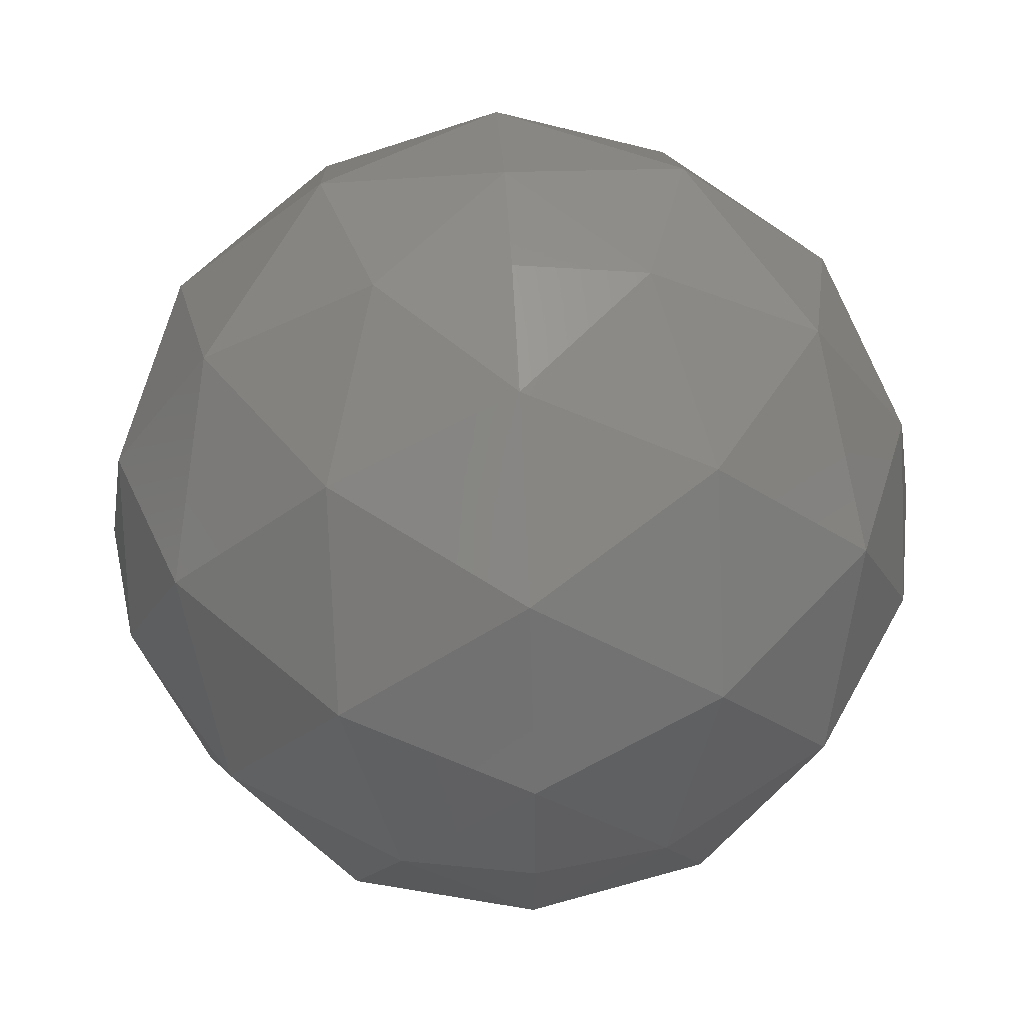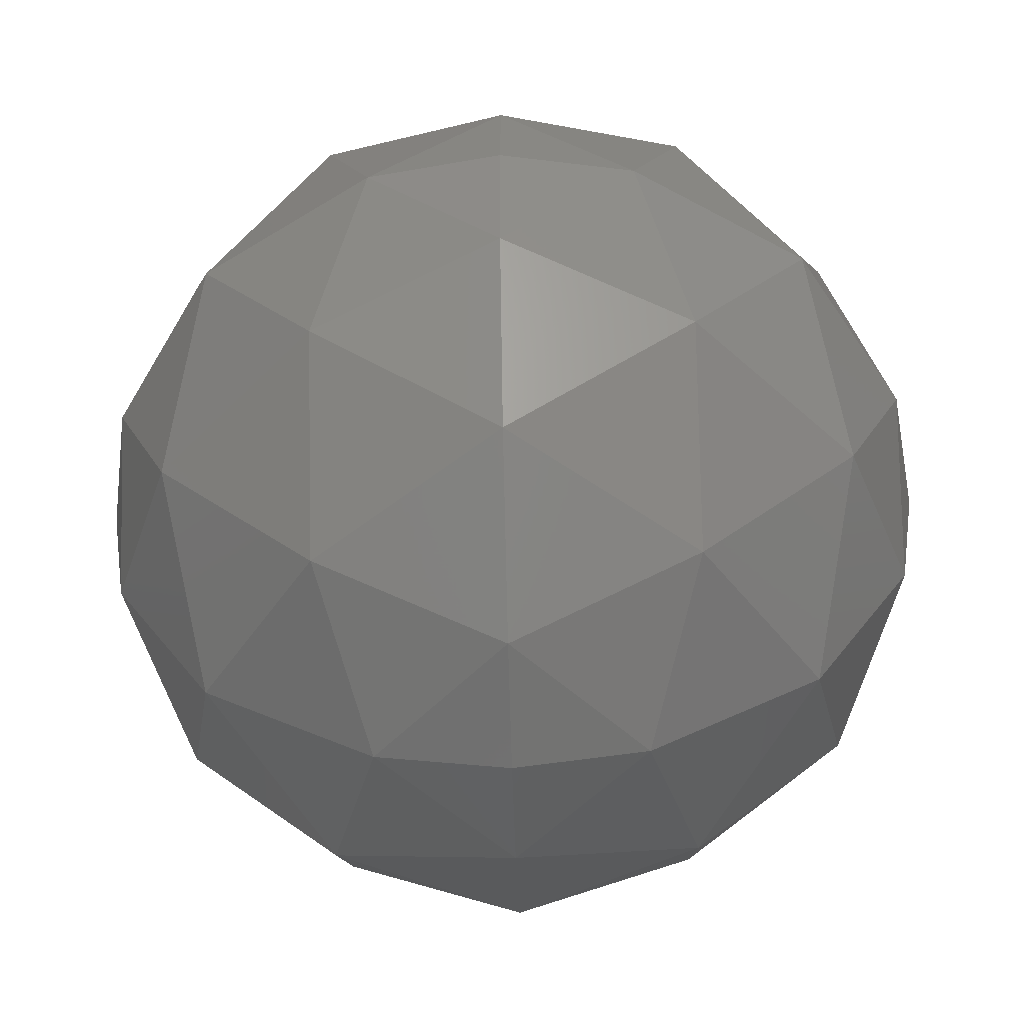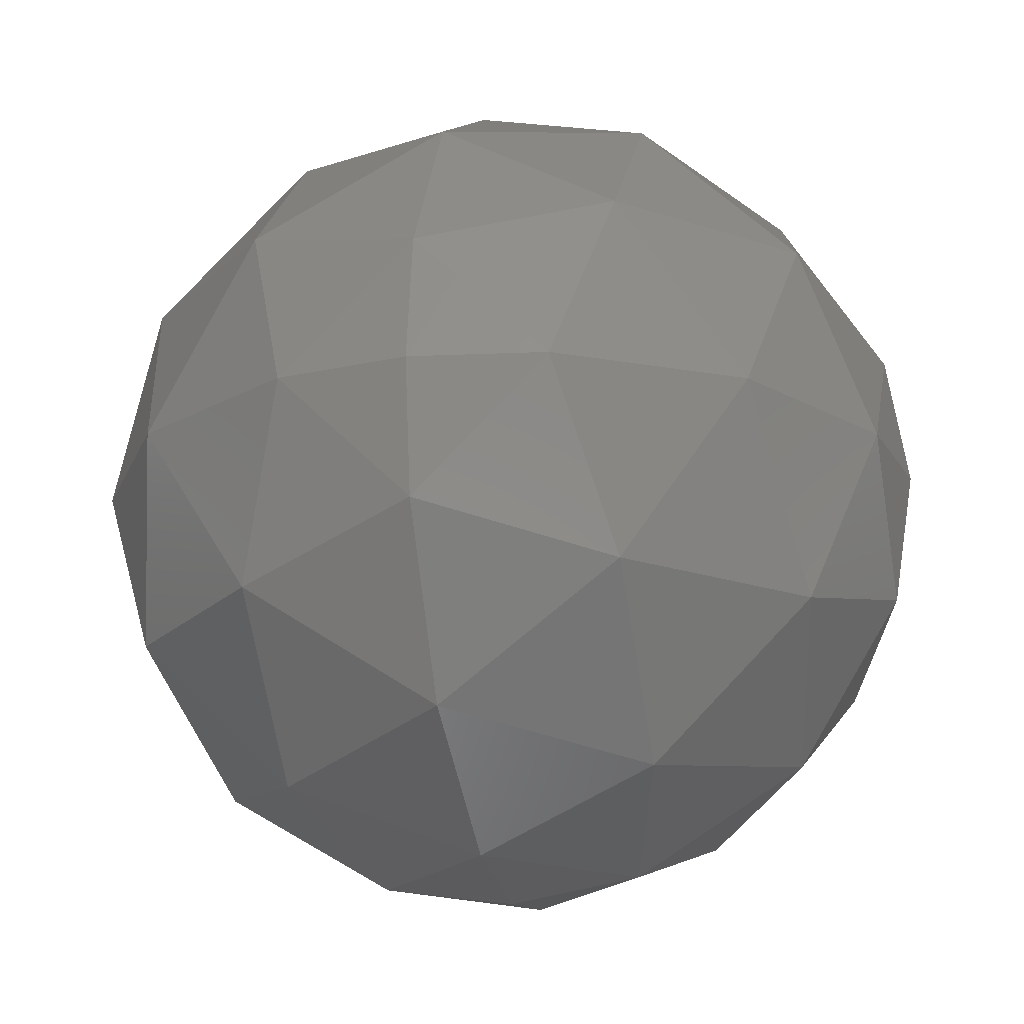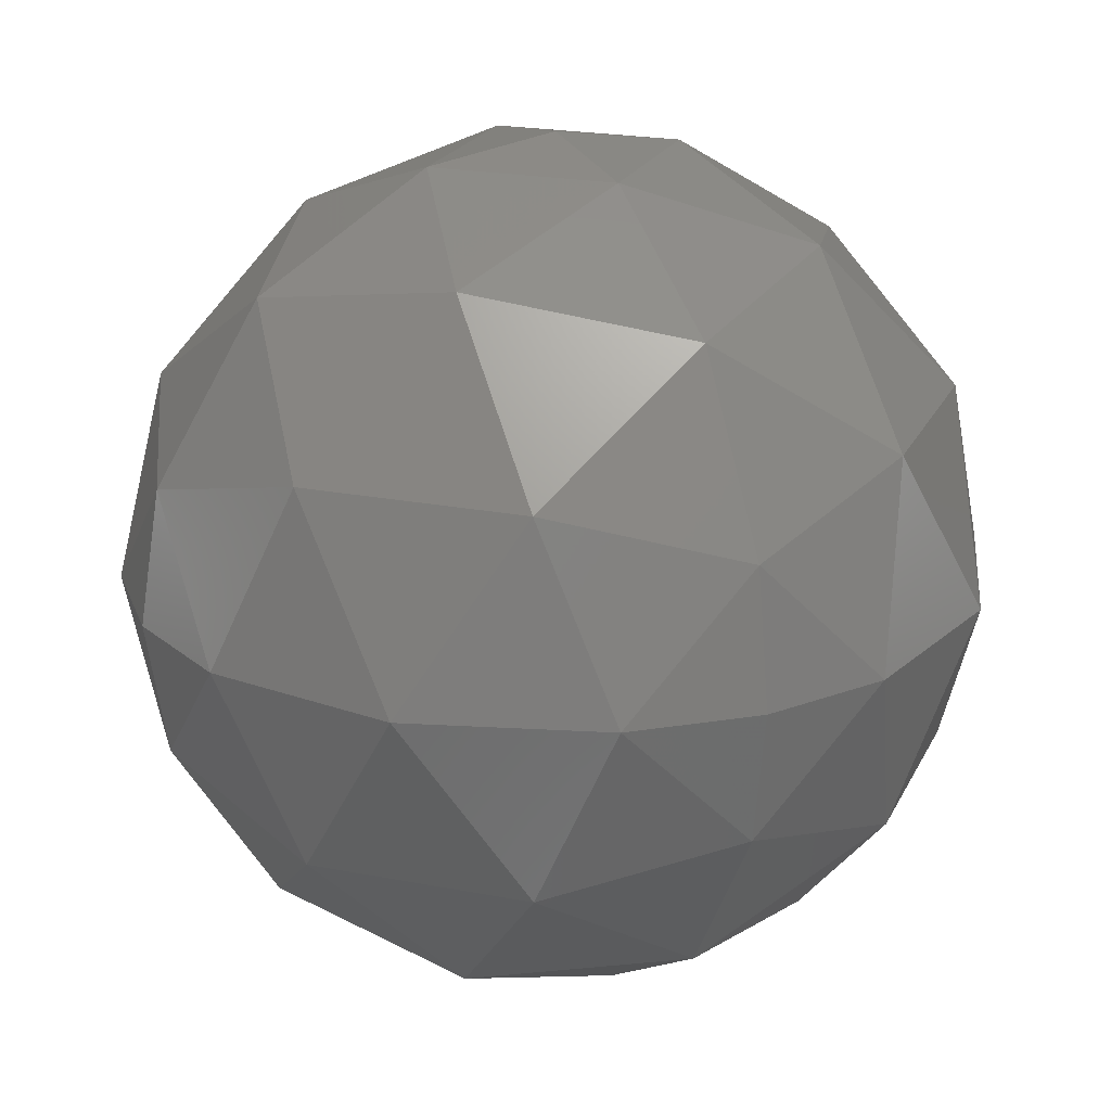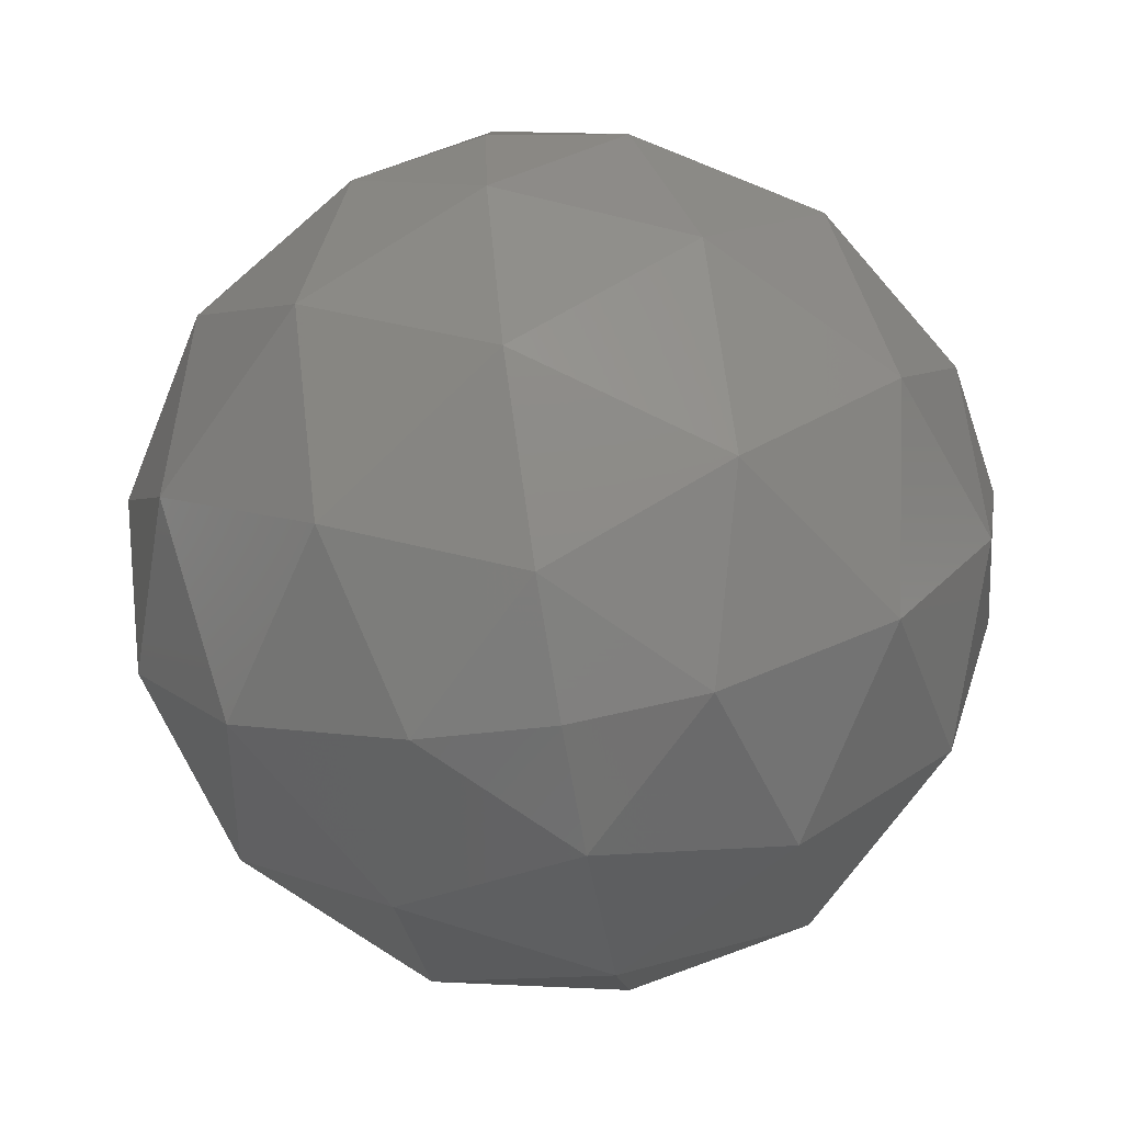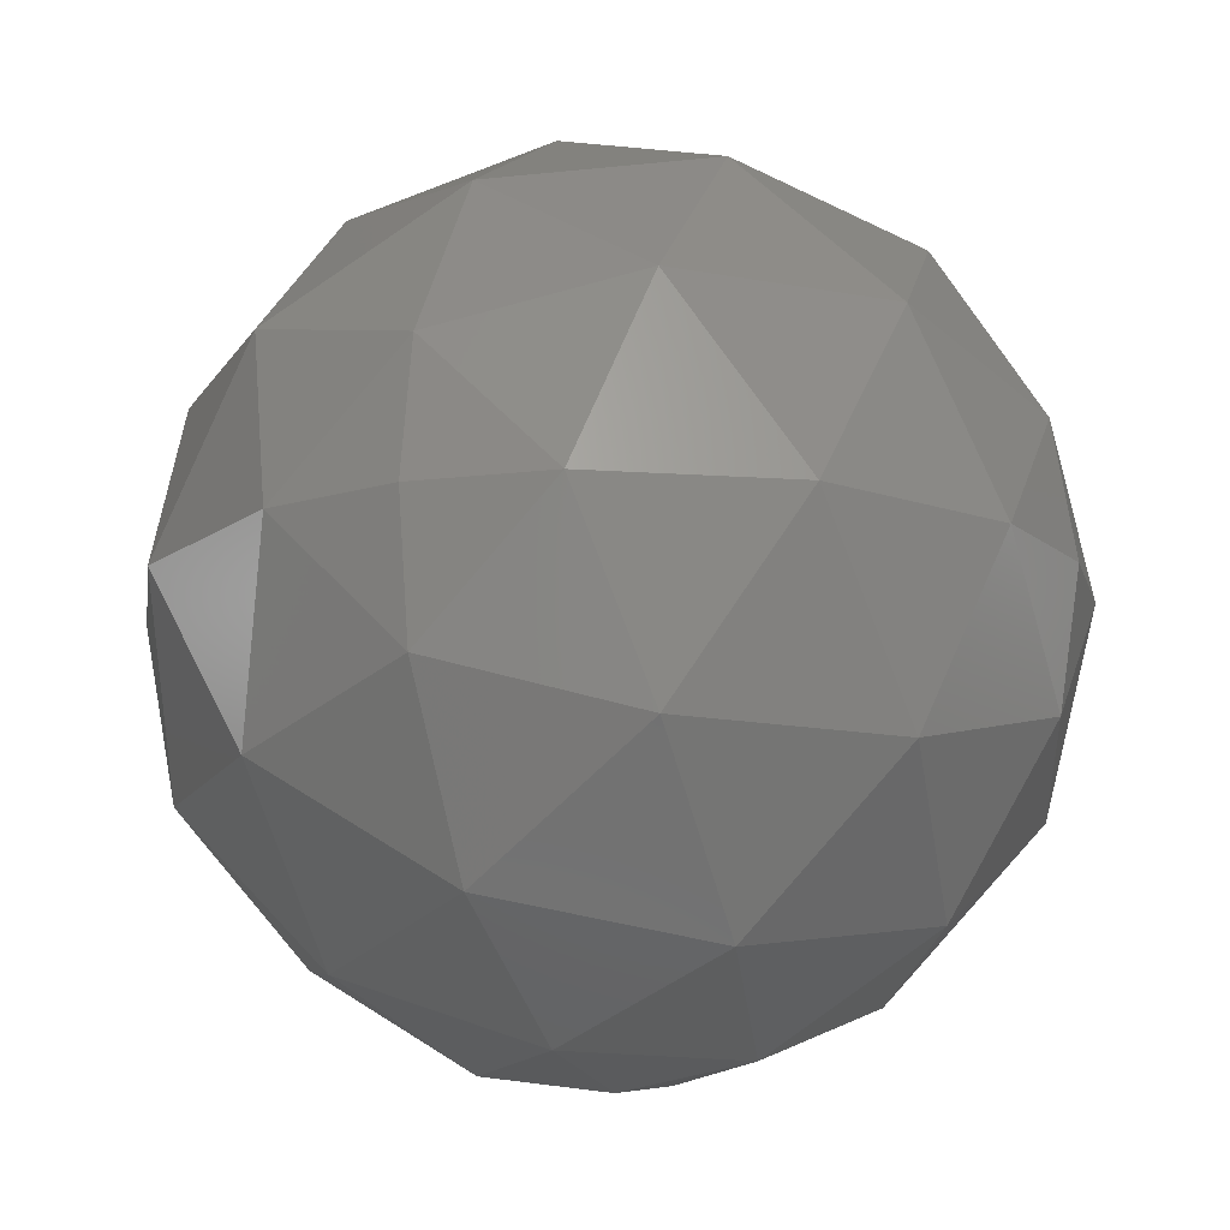
<metadata>
{"format":"stl","ext":"stl","renderer":"f3d","projection":"perspective","resolution":1024,"background":"white","views":[{"elev":57.0,"azim":-93.1,"up":"+Z"},{"elev":-55.5,"azim":-88.4,"up":"+Z"},{"elev":-20.4,"azim":103.4,"up":"+Y"},{"elev":21.0,"azim":154.5,"up":"+Y"},{"elev":-71.1,"azim":-170.5,"up":"+Z"},{"elev":-15.3,"azim":-66.8,"up":"+Y"}]}
</metadata>
<code>
# stl→obj: 66 verts, 128 faces
v 0.4289 0.795 0.4289
v 0.4289 0.4289 0.795
v 0.795 0.4289 0.4289
v -0.795 0.4289 0.4289
v -0.4289 0.4289 0.795
v -0.4289 0.795 0.4289
v -0.4289 -0.795 0.4289
v -0.4289 -0.4289 0.795
v -0.795 -0.4289 0.4289
v 0.795 -0.4289 0.4289
v 0.4289 -0.4289 0.795
v 0.4289 -0.795 0.4289
v 0.795 0.4289 -0.4289
v 0.4289 0.4289 -0.795
v 0.4289 0.795 -0.4289
v -0.4289 0.795 -0.4289
v -0.4289 0.4289 -0.795
v -0.795 0.4289 -0.4289
v -0.795 -0.4289 -0.4289
v -0.4289 -0.4289 -0.795
v -0.4289 -0.795 -0.4289
v 0.4289 -0.795 -0.4289
v 0.4289 -0.4289 -0.795
v 0.795 -0.4289 -0.4289
v 0.9512 0.3087 0
v 0.9512 0 0.3087
v 0.3087 0.9512 0
v 0 0.9512 0.3087
v 0 0.3087 0.9512
v 0.3087 0 0.9512
v -0.3087 0.9512 0
v -0.9512 0.3087 0
v -0.9512 0 0.3087
v -0.3087 0 0.9512
v -0.9512 -0.3087 0
v -0.3087 -0.9512 0
v 0 -0.9512 0.3087
v 0 -0.3087 0.9512
v 0.3087 -0.9512 0
v 0.9512 -0.3087 0
v 0 0.9512 -0.3087
v 0.9512 0 -0.3087
v 0.3087 0 -0.9512
v 0 0.3087 -0.9512
v -0.9512 0 -0.3087
v -0.3087 0 -0.9512
v 0 -0.9512 -0.3087
v 0 -0.3087 -0.9512
v 0.7071 0.7071 0
v 0 0.7071 0.7071
v 0.7071 0 0.7071
v -0.7071 0.7071 0
v -0.7071 0 0.7071
v -0.7071 -0.7071 0
v 0 -0.7071 0.7071
v 0.7071 -0.7071 0
v 0.7071 0 -0.7071
v 0 0.7071 -0.7071
v -0.7071 0 -0.7071
v 0 -0.7071 -0.7071
v 1 0 0
v 0 1 0
v 0 0 1
v -1 0 0
v 0 -1 0
v 0 0 -1
f 1 2 3
f 4 5 6
f 7 8 9
f 10 11 12
f 13 14 15
f 16 17 18
f 19 20 21
f 22 23 24
f 25 3 26
f 27 28 1
f 2 29 30
f 31 6 28
f 32 33 4
f 5 34 29
f 35 9 33
f 36 37 7
f 8 38 34
f 39 12 37
f 40 26 10
f 11 30 38
f 27 15 41
f 25 42 13
f 14 43 44
f 32 18 45
f 31 41 16
f 17 44 46
f 36 21 47
f 35 45 19
f 20 46 48
f 40 24 42
f 39 47 22
f 23 48 43
f 49 1 3
f 1 50 2
f 3 2 51
f 52 4 6
f 4 53 5
f 6 5 50
f 54 7 9
f 7 55 8
f 9 8 53
f 56 10 12
f 10 51 11
f 12 11 55
f 49 13 15
f 13 57 14
f 15 14 58
f 52 16 18
f 16 58 17
f 18 17 59
f 54 19 21
f 19 59 20
f 21 20 60
f 56 22 24
f 22 60 23
f 24 23 57
f 61 25 26
f 25 49 3
f 26 3 51
f 49 27 1
f 27 62 28
f 1 28 50
f 51 2 30
f 2 50 29
f 30 29 63
f 62 31 28
f 31 52 6
f 28 6 50
f 52 32 4
f 32 64 33
f 4 33 53
f 50 5 29
f 5 53 34
f 29 34 63
f 64 35 33
f 35 54 9
f 33 9 53
f 54 36 7
f 36 65 37
f 7 37 55
f 53 8 34
f 8 55 38
f 34 38 63
f 65 39 37
f 39 56 12
f 37 12 55
f 56 40 10
f 40 61 26
f 10 26 51
f 55 11 38
f 11 51 30
f 38 30 63
f 62 27 41
f 27 49 15
f 41 15 58
f 49 25 13
f 25 61 42
f 13 42 57
f 58 14 44
f 14 57 43
f 44 43 66
f 64 32 45
f 32 52 18
f 45 18 59
f 52 31 16
f 31 62 41
f 16 41 58
f 59 17 46
f 17 58 44
f 46 44 66
f 65 36 47
f 36 54 21
f 47 21 60
f 54 35 19
f 35 64 45
f 19 45 59
f 60 20 48
f 20 59 46
f 48 46 66
f 61 40 42
f 40 56 24
f 42 24 57
f 56 39 22
f 39 65 47
f 22 47 60
f 57 23 43
f 23 60 48
f 43 48 66

</code>
